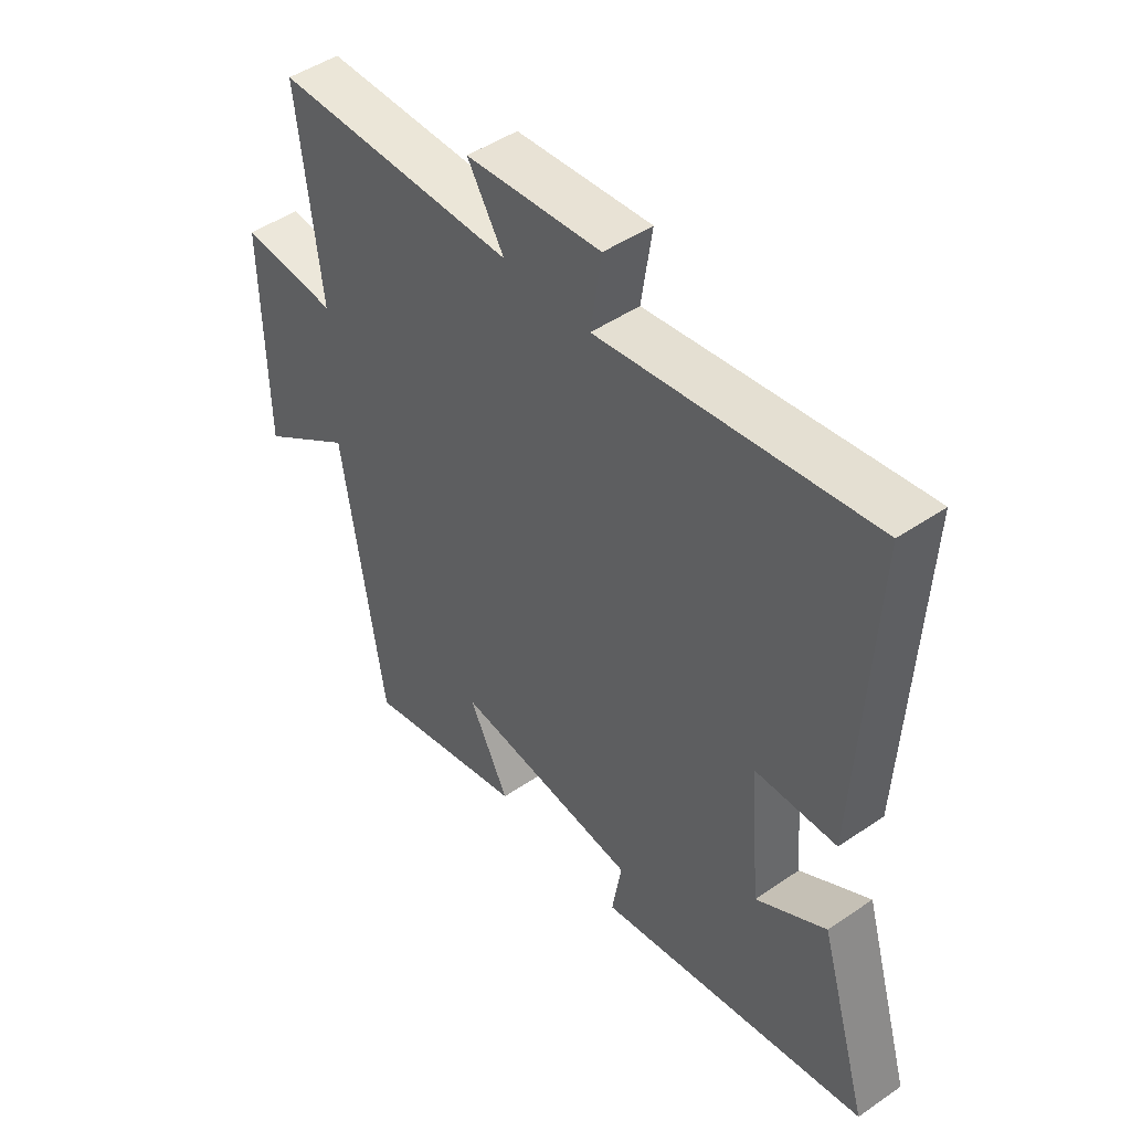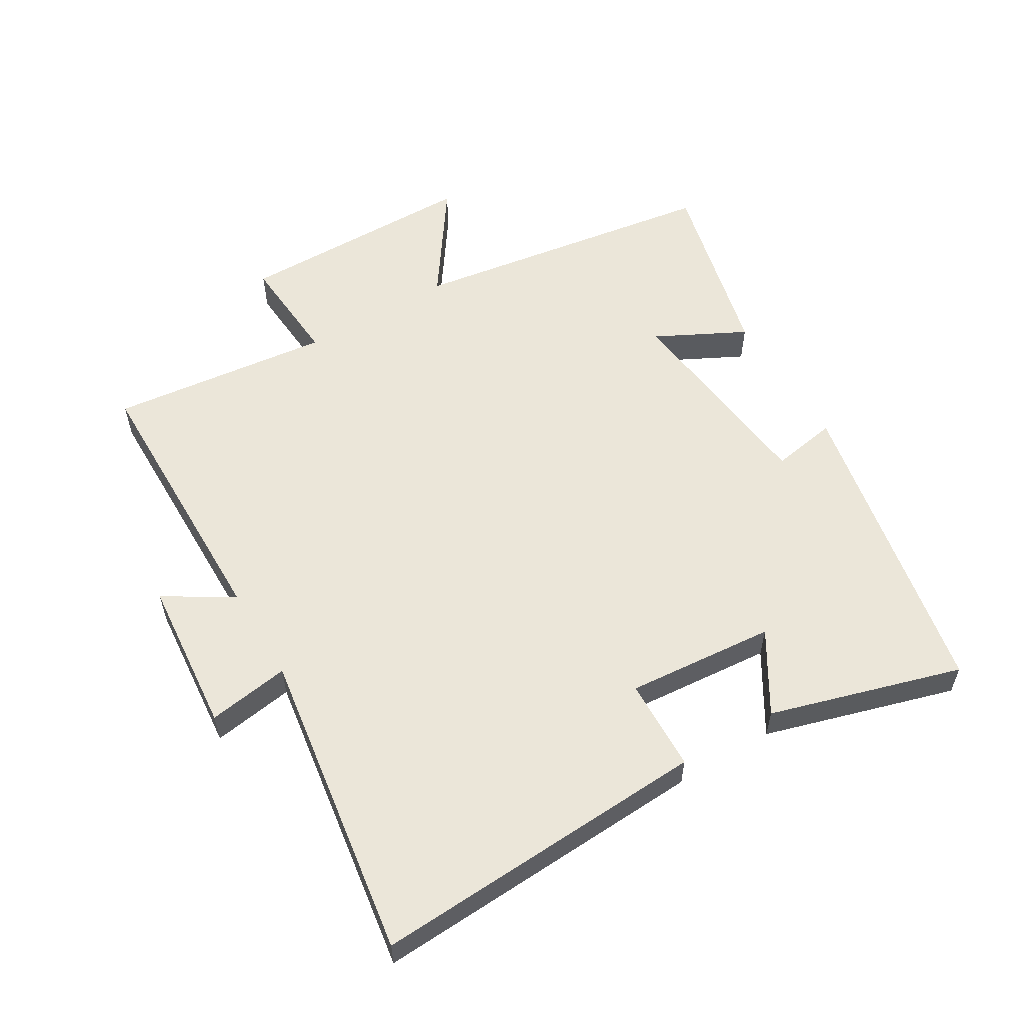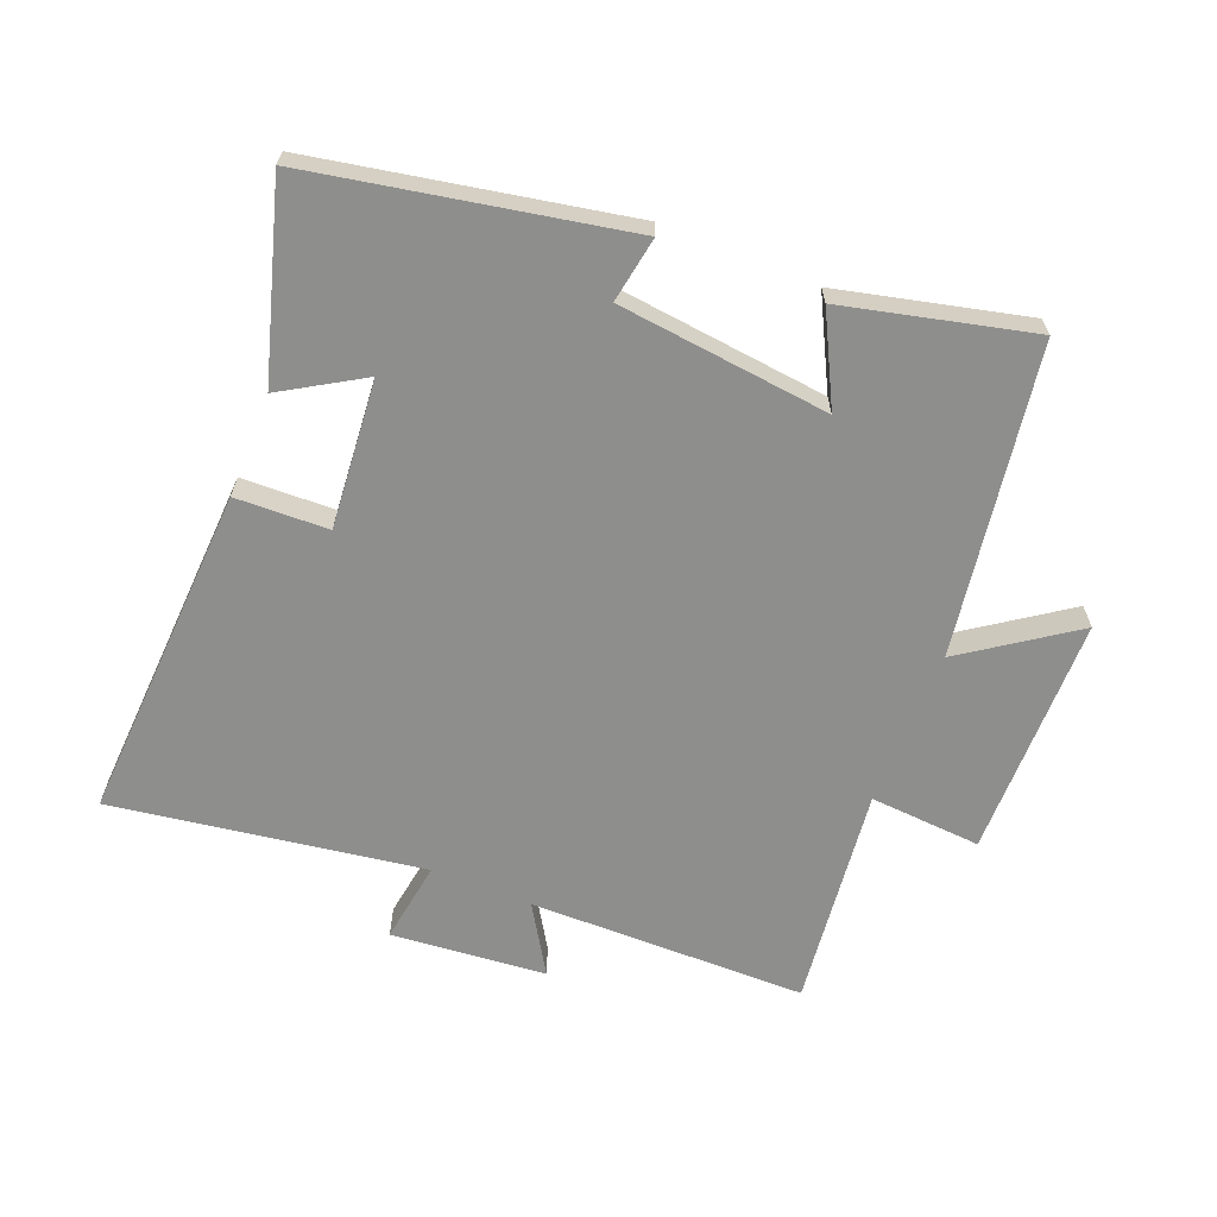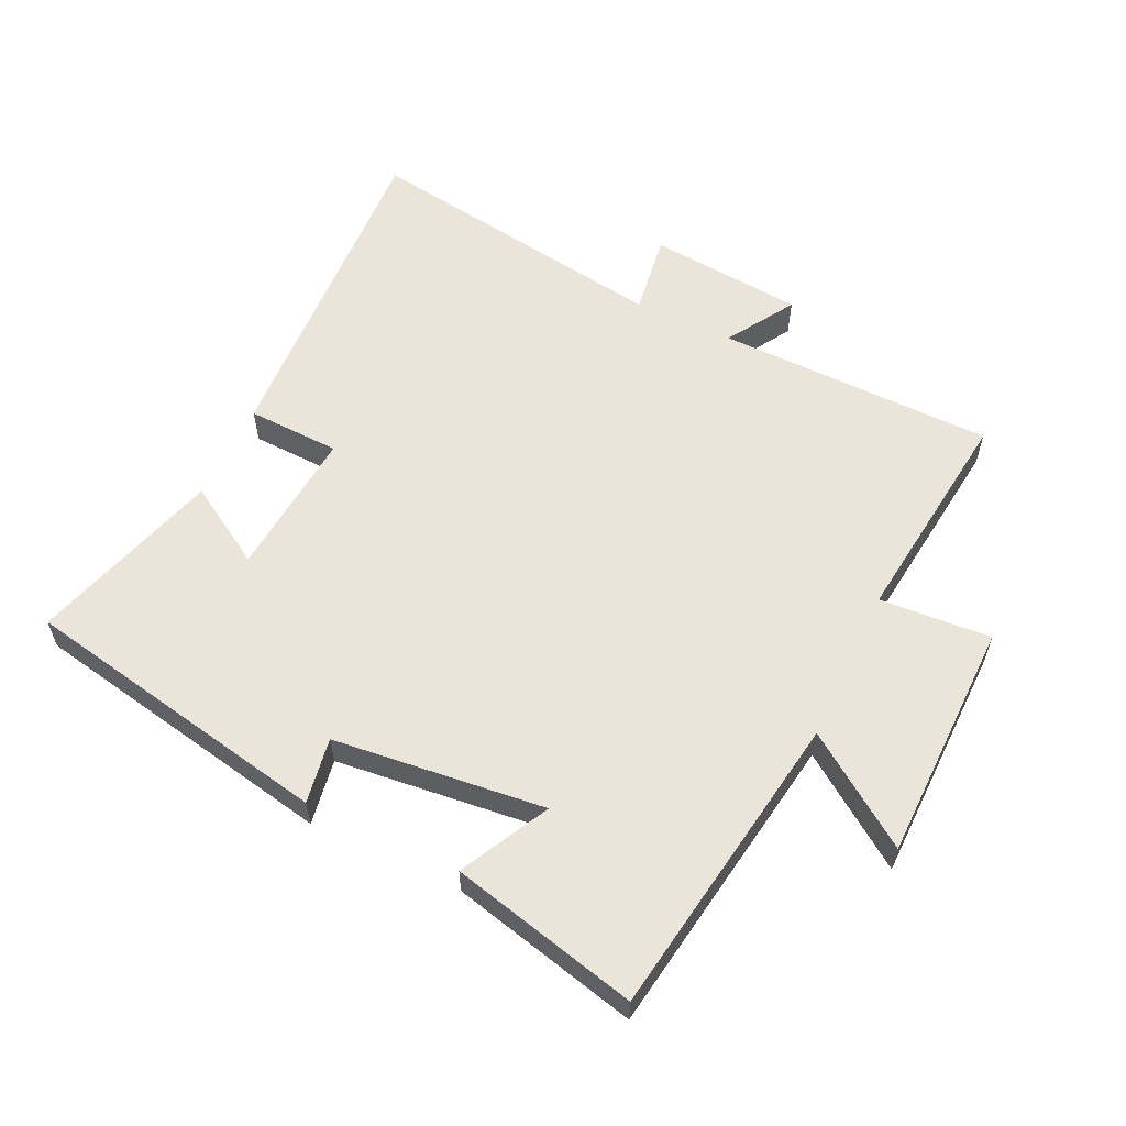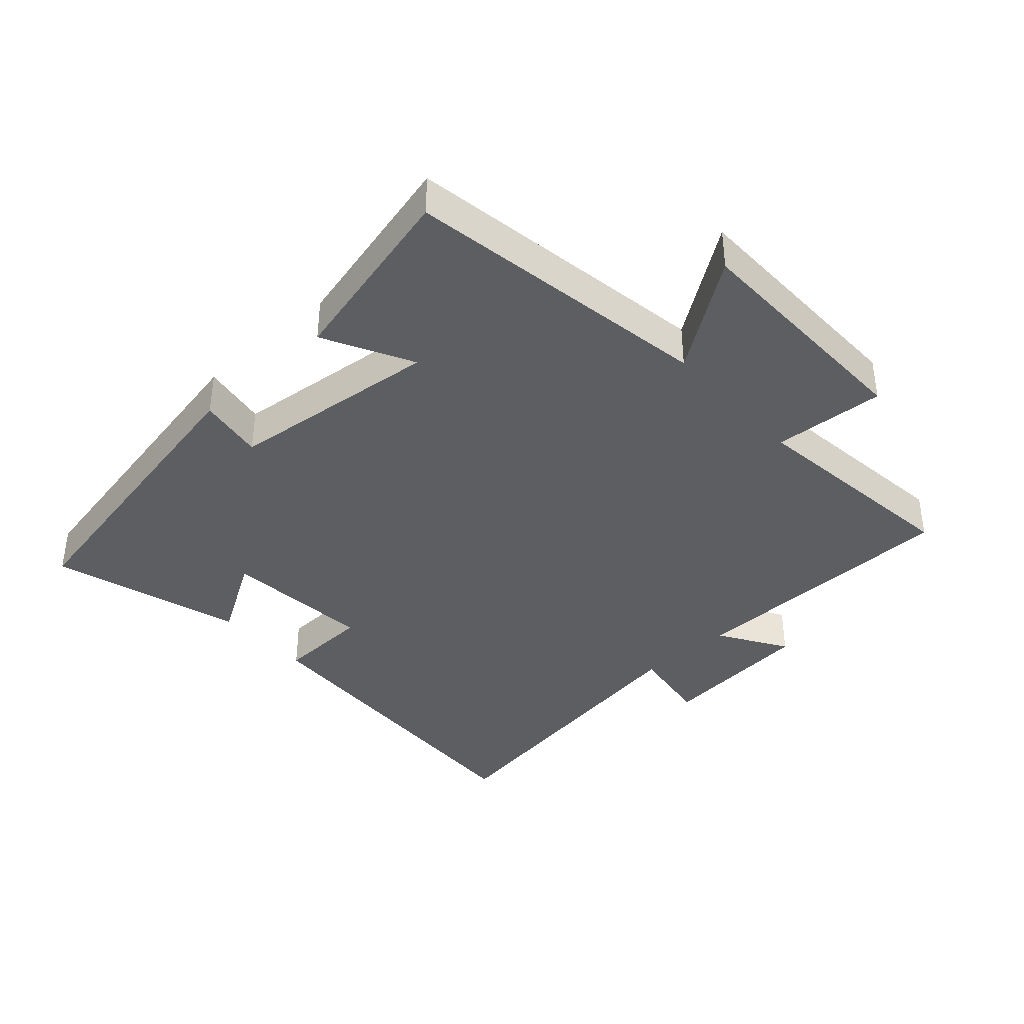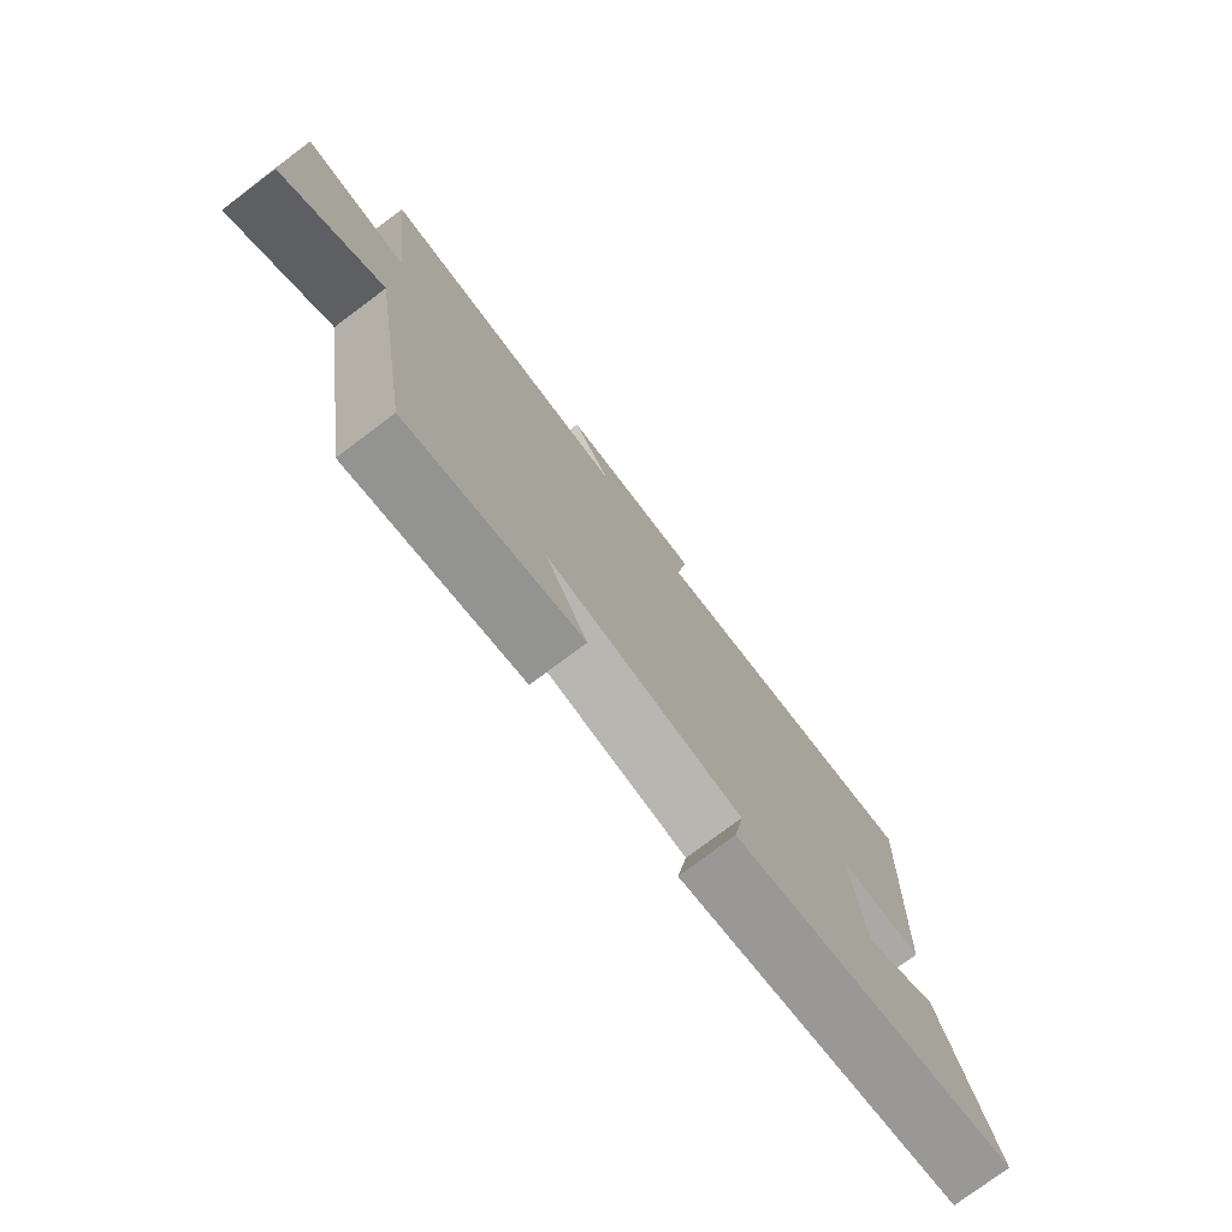
<metadata>
{"format":"obj","ext":"obj","renderer":"f3d","projection":"perspective","resolution":1024,"background":"white","views":[{"elev":47.1,"azim":52.1,"up":"+Z"},{"elev":56.9,"azim":59.0,"up":"+Y"},{"elev":-64.8,"azim":158.1,"up":"+Y"},{"elev":58.7,"azim":-154.6,"up":"+Y"},{"elev":-39.0,"azim":-137.7,"up":"+Y"},{"elev":-77.1,"azim":-53.2,"up":"+Z"}]}
</metadata>
<code>
v 0.526 0.07 0.573
v 0.5 0.07 0.049
v 0.356 0.07 0.044
v 0.376 0.07 -0.186
v 0.5 0.07 -0.111
v 0.588 0.07 -0.407
v 0.105 0.07 -0.5
v 0.122 0.07 -0.398
v -0.206 0.07 -0.362
v -0.135 0.07 -0.5
v -0.426 0.07 -0.57
v -0.5 0.07 -0.092
v -0.669 0.07 -0.21
v -0.673 0.07 0.164
v -0.5 0.07 0.152
v -0.54 0.07 0.495
v -0.11 0.07 0.5
v -0.175 0.07 0.605
v 0.065 0.07 0.627
v 0.046 0.07 0.5
v 0.526 0 0.573
v 0.5 0 0.049
v 0.356 0 0.044
v 0.376 0 -0.186
v 0.5 0 -0.111
v 0.588 0 -0.407
v 0.105 0 -0.5
v 0.122 0 -0.398
v -0.206 0 -0.362
v -0.135 0 -0.5
v -0.426 0 -0.57
v -0.5 0 -0.092
v -0.669 0 -0.21
v -0.673 0 0.164
v -0.5 0 0.152
v -0.54 0 0.495
v -0.11 0 0.5
v -0.175 0 0.605
v 0.065 0 0.627
v 0.046 0 0.5
f 17 18 19 20
f 15 16 17 20
f 1 2 3
f 20 1 3
f 15 20 3
f 12 13 14 15
f 11 12 15
f 10 11 15
f 9 10 15
f 15 3 4
f 9 15 4
f 8 9 4
f 6 7 8
f 5 6 8
f 4 5 8
f 40 39 38 37
f 40 37 36 35
f 23 22 21
f 23 21 40
f 23 40 35
f 35 34 33 32
f 35 32 31
f 35 31 30
f 35 30 29
f 24 23 35
f 24 35 29
f 24 29 28
f 28 27 26
f 28 26 25
f 28 25 24
f 1 21 22 2
f 2 22 23 3
f 3 23 24 4
f 4 24 25 5
f 5 25 26 6
f 6 26 27 7
f 7 27 28 8
f 8 28 29 9
f 9 29 30 10
f 10 30 31 11
f 11 31 32 12
f 12 32 33 13
f 13 33 34 14
f 14 34 35 15
f 15 35 36 16
f 16 36 37 17
f 17 37 38 18
f 18 38 39 19
f 19 39 40 20
f 20 40 21 1

</code>
